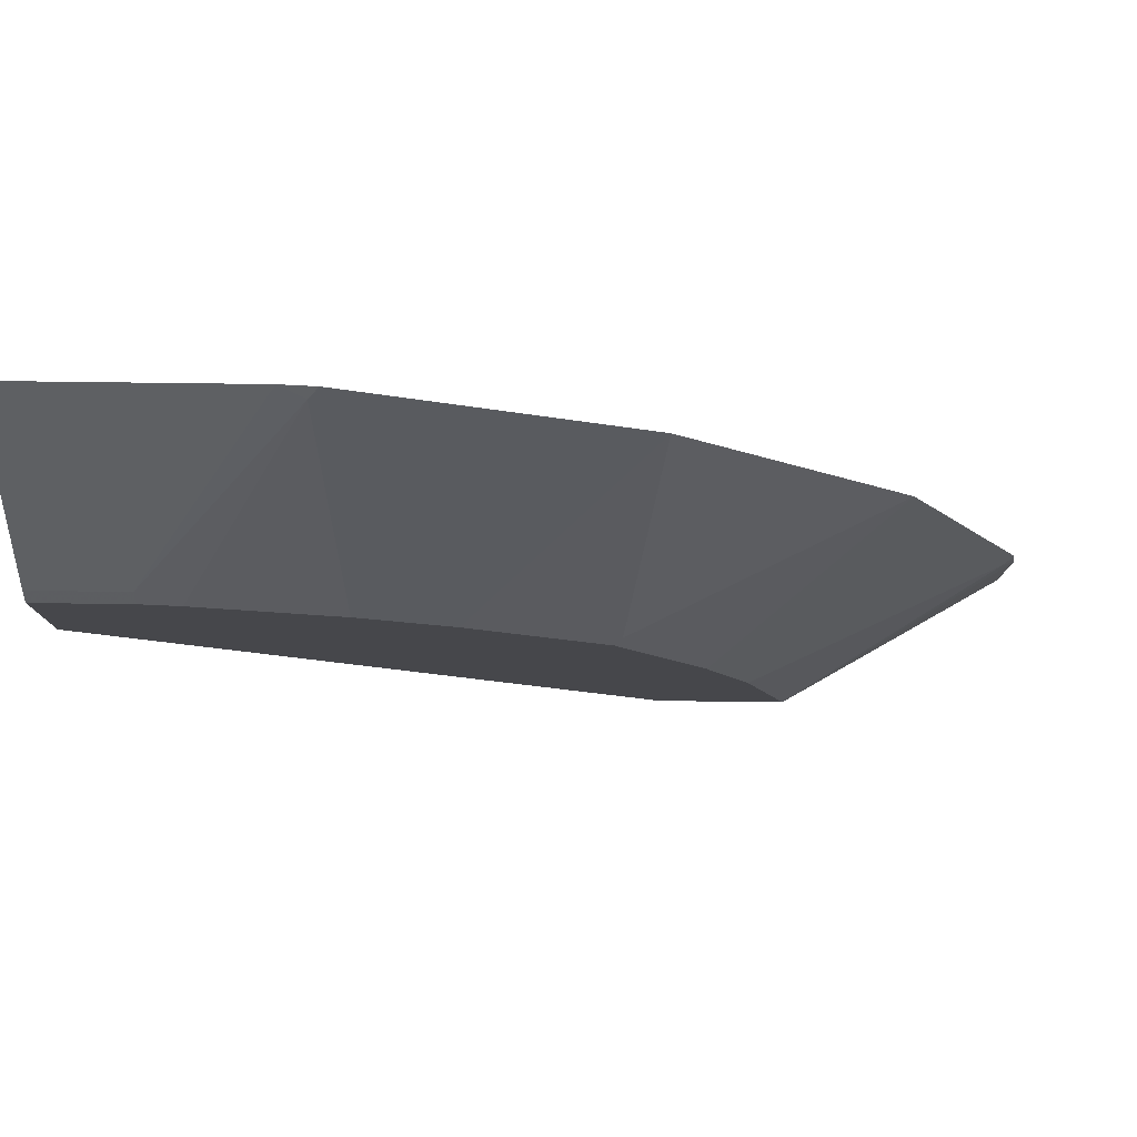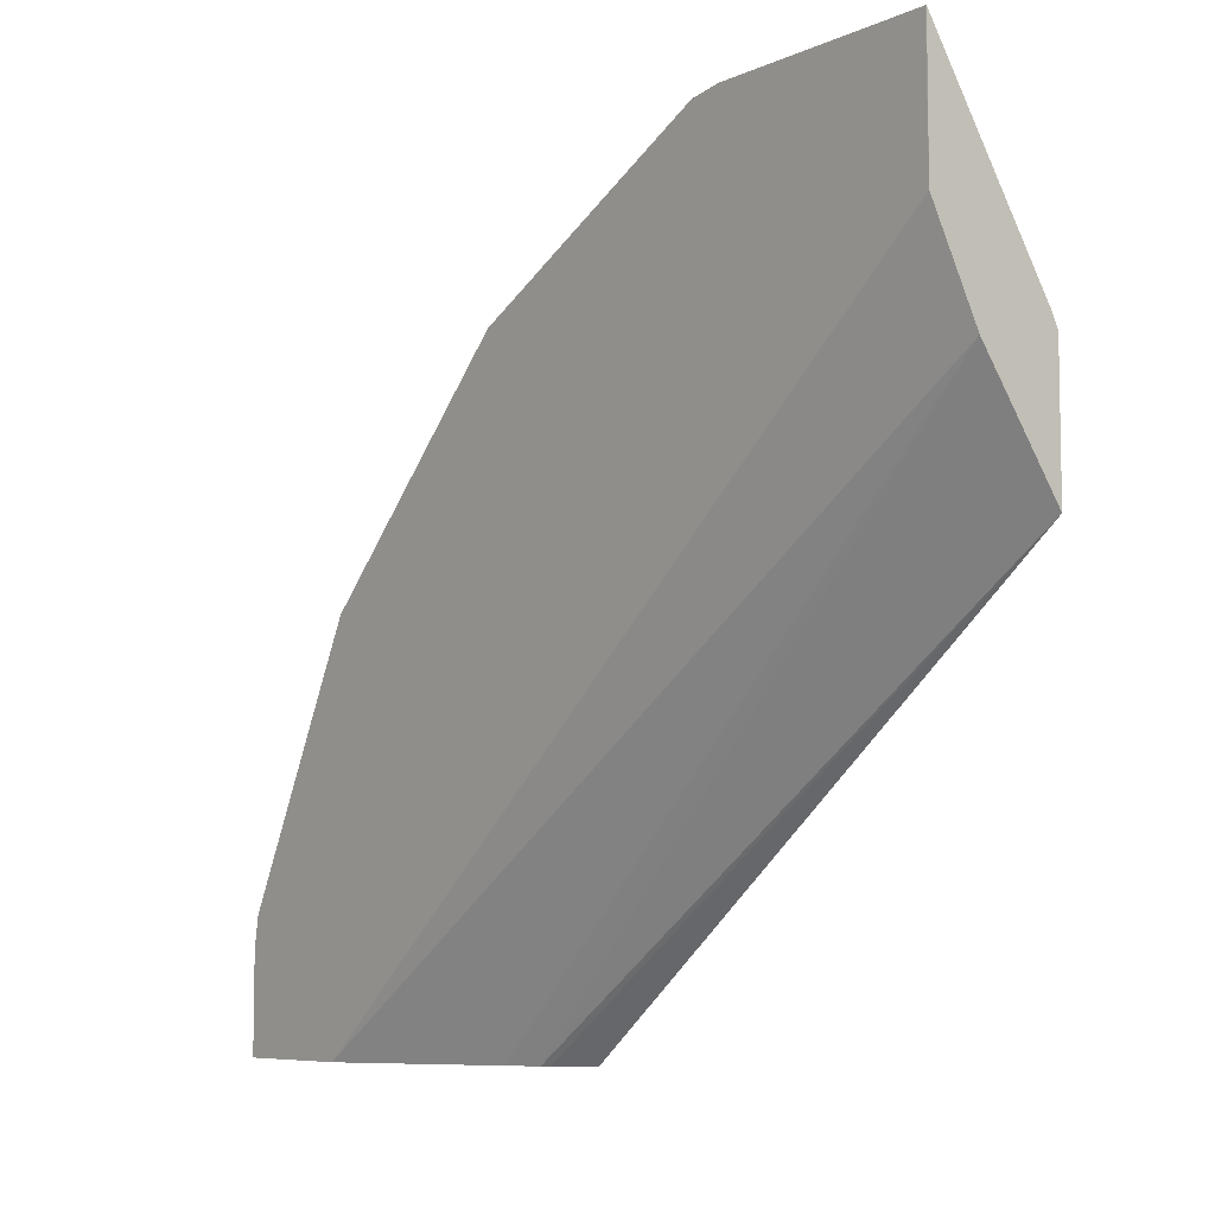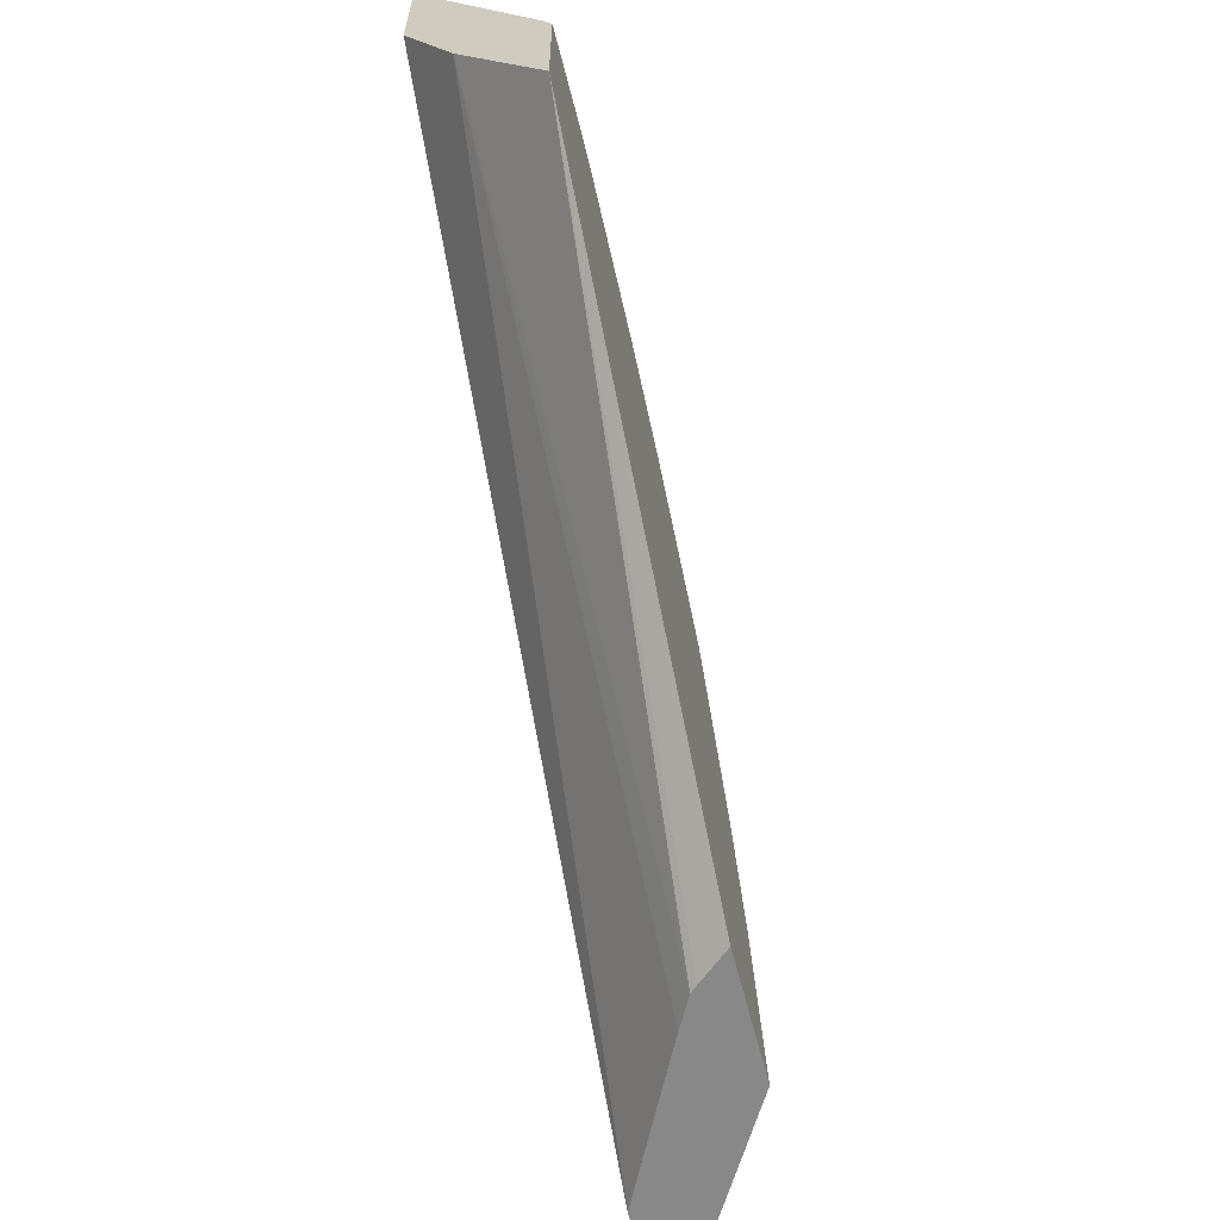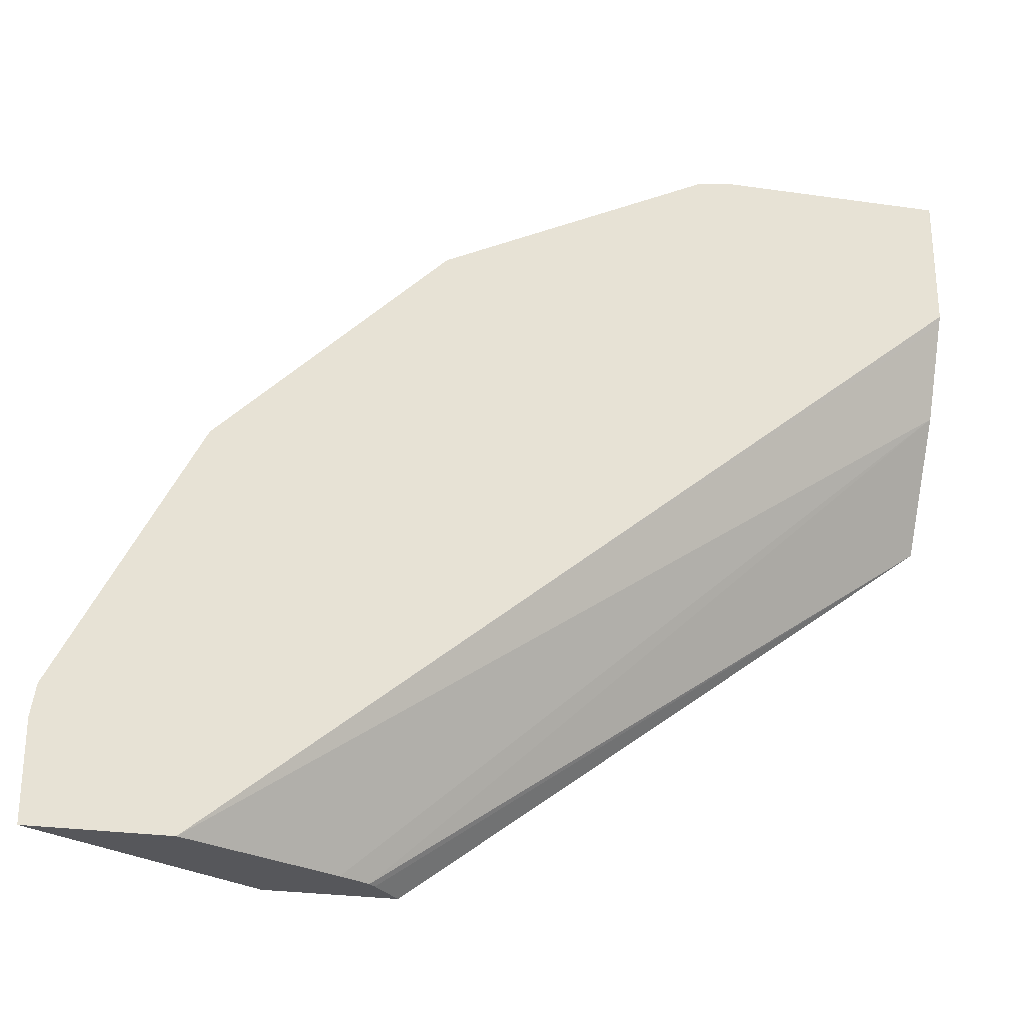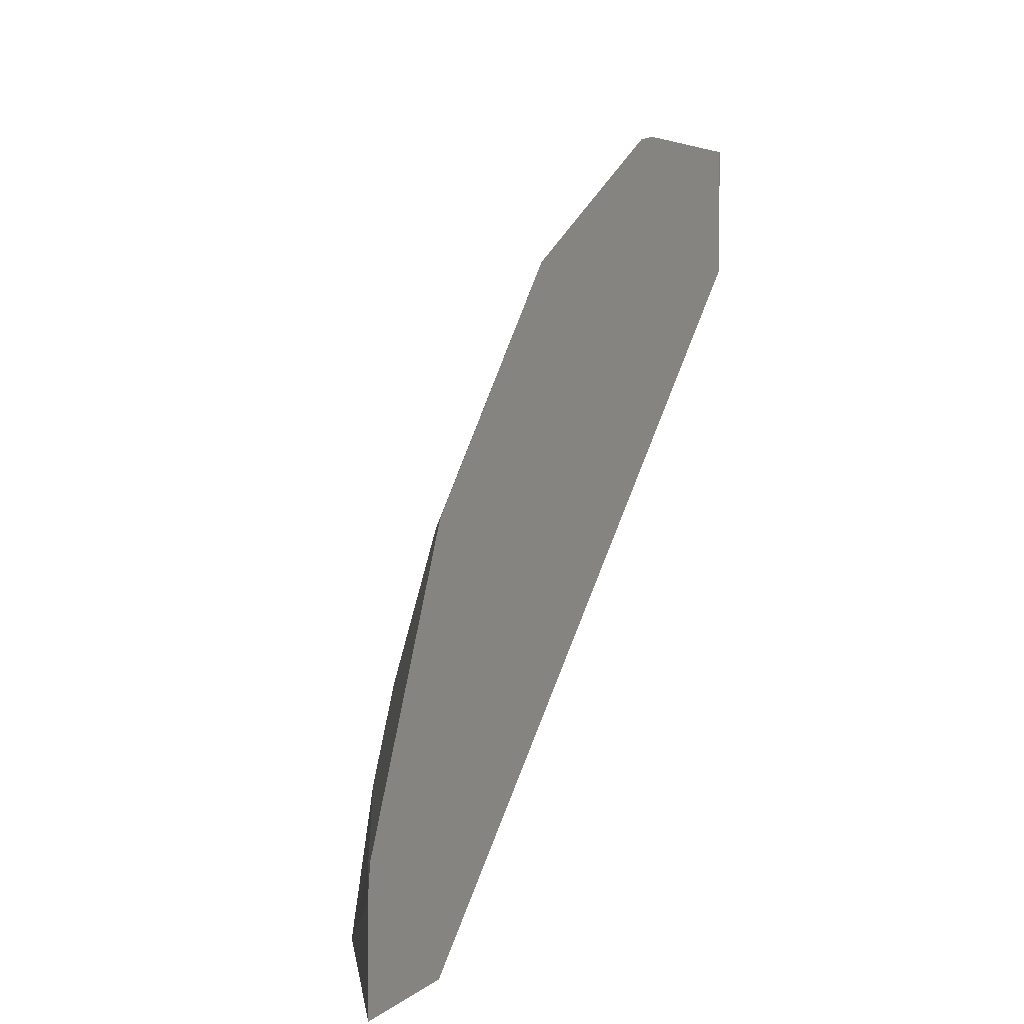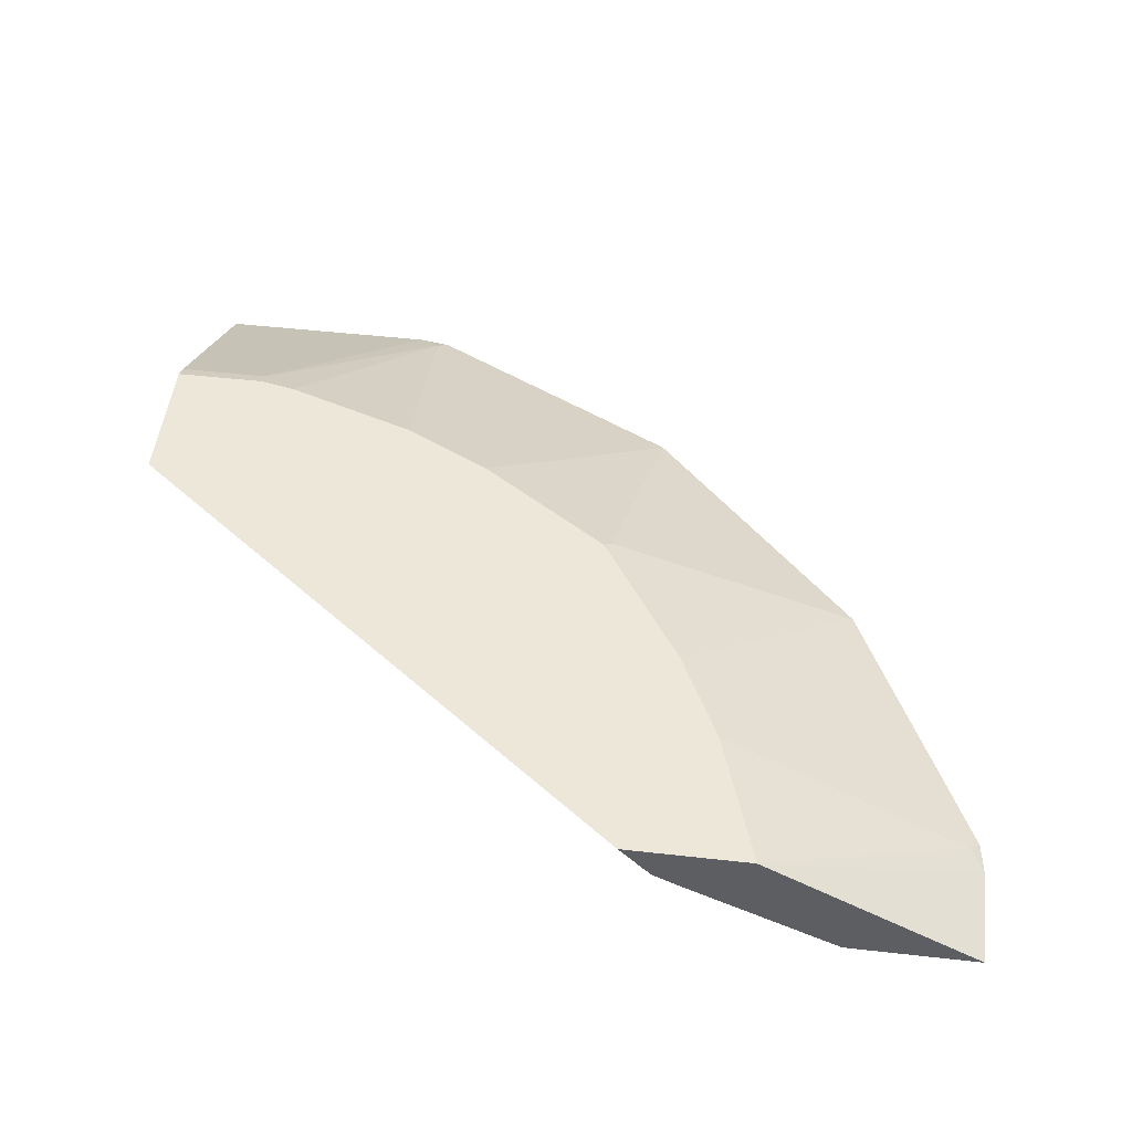
<metadata>
{"format":"obj","ext":"obj","renderer":"f3d","projection":"perspective","resolution":1024,"background":"white","views":[{"elev":79.3,"azim":-179.3,"up":"+Z"},{"elev":-7.1,"azim":51.5,"up":"+Z"},{"elev":-62.7,"azim":104.3,"up":"+Z"},{"elev":-27.3,"azim":-12.5,"up":"+Z"},{"elev":4.4,"azim":-66.6,"up":"+Z"},{"elev":50.1,"azim":-173.0,"up":"+Y"}]}
</metadata>
<code>
v -0.2127 -0.6473 0.04966
v -0.2234 -0.6597 0.04966
v -0.2631 -0.6473 0.04966
v 0.00047 -0.6473 0.2127
v -0.2258 -0.6622 0.04966
v -0.3517 -0.699 0.04966
v -0.3517 -0.699 0.08869
v -0.3458 -0.6961 0.09756
v -0.263 -0.6473 0.05022
v 0.00047 -0.6473 0.2659
v 0.00047 -0.6798 0.2601
v -0.2376 -0.6686 0.04966
v -0.2985 -0.699 0.04966
v -0.3497 -0.699 0.1015
v -0.2453 -0.6473 0.1034
v 0.00047 -0.6503 0.2719
v -0.03548 -0.6473 0.2659
v 0.00047 -0.6976 0.2955
v -0.2814 -0.6905 0.04966
v 0.00047 -0.699 0.2985
v -0.3143 -0.699 0.1724
v -0.3281 -0.6961 0.133
v -0.2275 -0.6473 0.1389
v -0.2926 -0.6783 0.133
v -0.2837 -0.685 0.1774
v -1.264e-05 -0.699 0.3517
v 0.00047 -0.699 0.3516
v -0.03548 -0.6503 0.2719
v -0.05024 -0.6473 0.263
v 0.00047 -0.699 0.3003
v -0.2965 -0.699 0.2078
v -0.2926 -0.6961 0.2039
v -0.2305 -0.6495 0.1419
v -0.1921 -0.6473 0.1921
v -0.08867 -0.699 0.3517
v -0.09757 -0.6961 0.3458
v -0.1034 -0.6473 0.2453
v -0.2788 -0.699 0.2256
v -0.1951 -0.6495 0.1951
v -0.2078 -0.699 0.2965
v -0.1419 -0.6495 0.2305
v -0.1389 -0.6473 0.2275
v -0.1015 -0.699 0.3497
v -0.1064 -0.6495 0.2483
v -0.133 -0.6606 0.2571
v -0.1685 -0.6783 0.2749
v -0.1724 -0.699 0.3143
f 17 29 28
f 21 31 32
f 21 32 25
f 23 33 34
f 22 25 24
f 23 25 32
f 23 32 33
f 21 25 22
f 16 35 26
f 11 13 19
f 16 26 27
f 15 25 23
f 15 24 25
f 15 22 24
f 14 22 15
f 14 21 22
f 13 18 20
f 11 19 12
f 26 30 27
f 16 28 35
f 28 29 36
f 36 44 45
f 29 37 36
f 11 18 13
f 41 45 44
f 41 46 45
f 40 46 41
f 40 47 46
f 38 40 39
f 37 41 44
f 37 42 41
f 36 47 43
f 28 36 35
f 36 46 47
f 36 37 44
f 35 36 43
f 34 41 42
f 34 40 41
f 34 39 40
f 32 34 33
f 32 39 34
f 31 39 32
f 31 38 39
f 36 45 46
f 10 28 16
f 4 27 30
f 8 15 9
f 3 6 7
f 2 4 5
f 1 4 2
f 1 10 4
f 1 17 10
f 1 29 17
f 1 37 29
f 1 42 37
f 1 34 42
f 1 15 23
f 1 9 15
f 1 3 9
f 1 6 3
f 1 13 6
f 1 19 13
f 1 12 19
f 1 5 12
f 1 2 5
f 10 17 28
f 3 7 8
f 3 8 9
f 1 23 34
f 4 16 27
f 8 14 15
f 4 10 16
f 7 14 8
f 6 14 7
f 6 21 14
f 6 31 21
f 6 38 31
f 6 47 40
f 6 43 47
f 6 35 43
f 6 40 38
f 6 26 35
f 6 30 26
f 6 20 30
f 6 13 20
f 5 11 12
f 4 11 5
f 4 18 11
f 4 20 18
f 4 30 20

</code>
